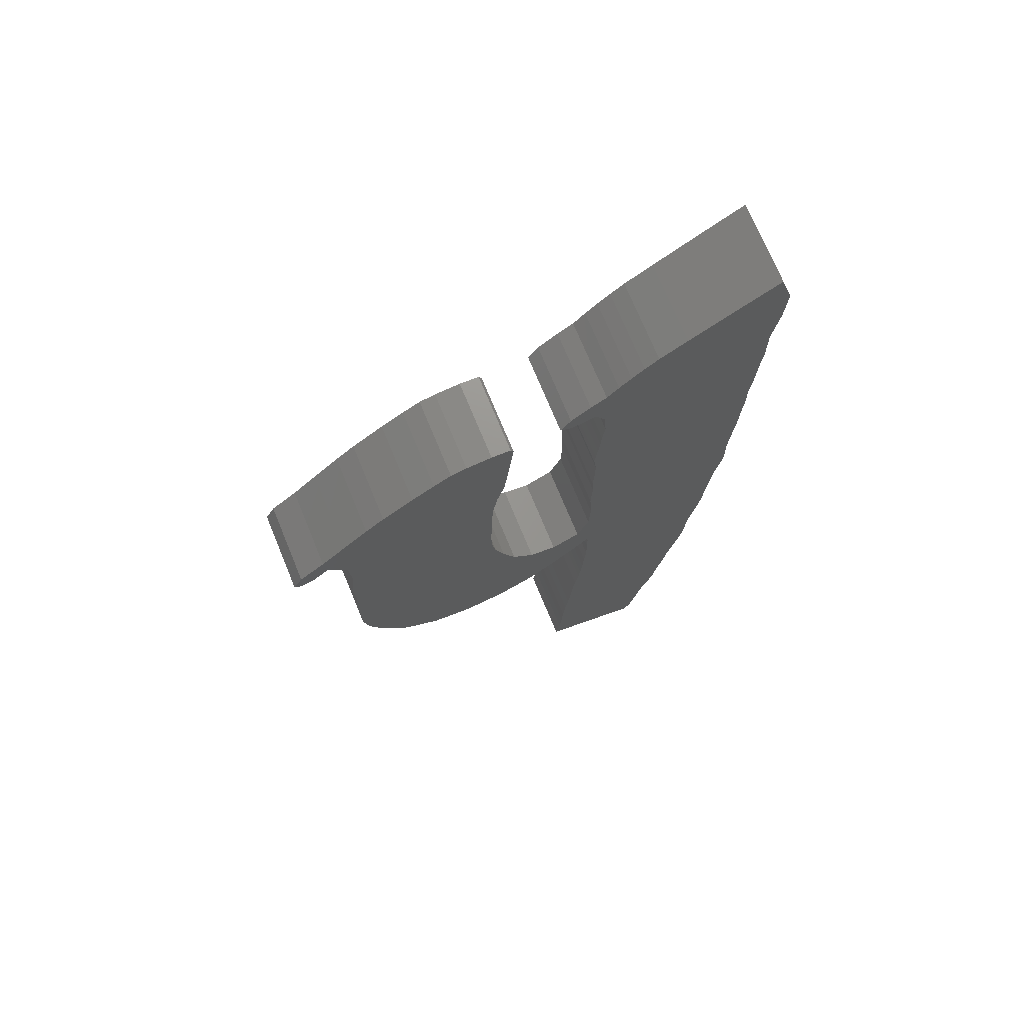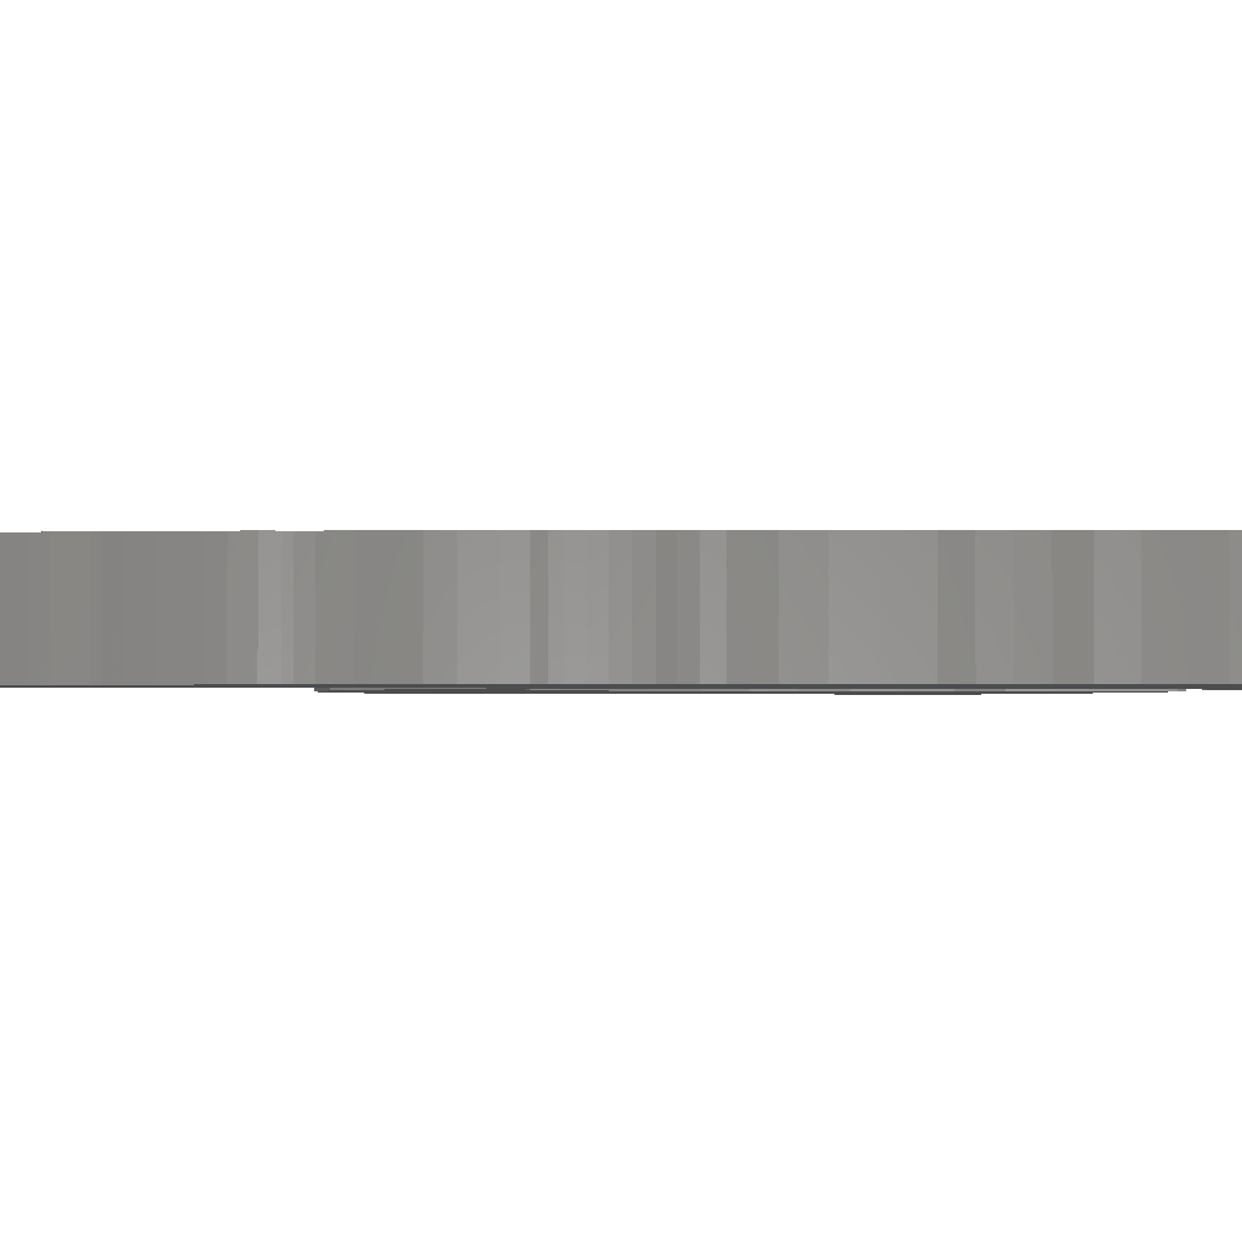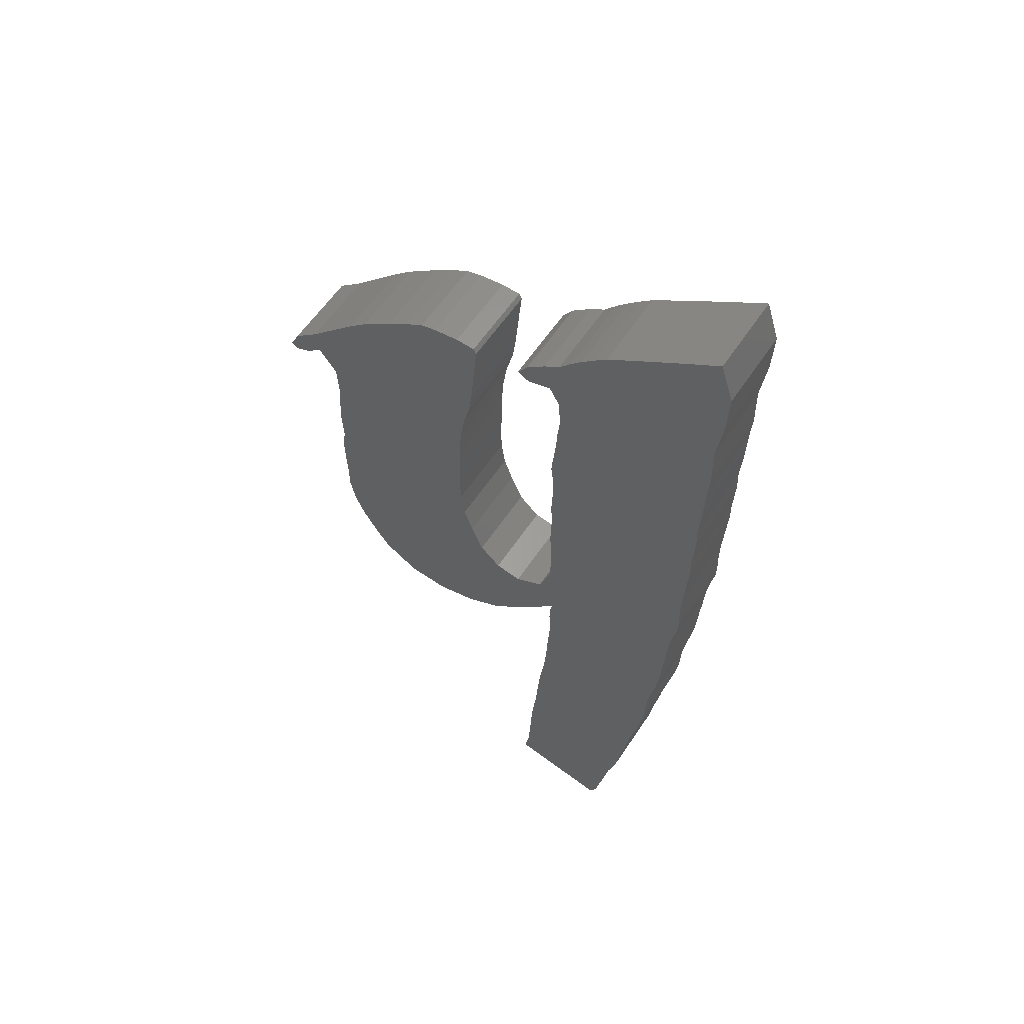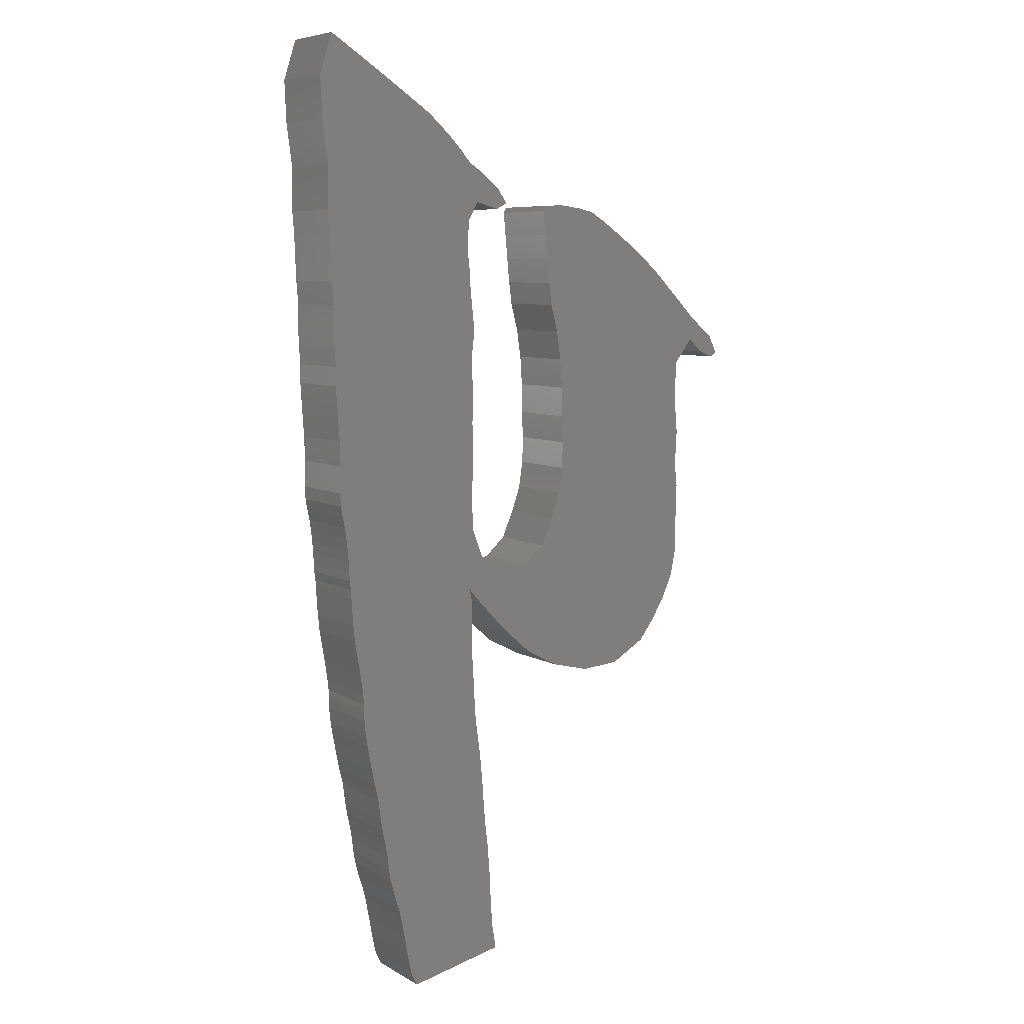
<metadata>
{"format":"stl","ext":"stl","renderer":"f3d","projection":"perspective","resolution":1024,"background":"white","views":[{"elev":72.7,"azim":-22.4,"up":"+Y"},{"elev":-1.8,"azim":86.2,"up":"+Z"},{"elev":58.3,"azim":33.2,"up":"+Y"},{"elev":7.0,"azim":147.2,"up":"+Y"}]}
</metadata>
<code>
# stl→obj: 312 verts, 620 faces
v 7.042 102.1 0
v 8.931 102.8 0
v 8.931 102.8 10
v 7.042 102.1 10
v 7.271 104.9 0
v 10.43 107.6 0
v 6.145 102.7 0
v 13.44 110.7 0
v 16.61 113.8 0
v 18.95 115.9 0
v 20.46 117.1 0
v 22.86 118.9 0
v 25.68 120.8 0
v 27.89 122.2 0
v 29.88 122.7 0
v 33.04 123 0
v 45.24 39.11 0
v 56.17 18.56 0
v 44.87 36.02 0
v 35.47 122.9 0
v 35.82 122.2 0
v 35.52 119.1 0
v 35.23 115.8 0
v 10.78 104.6 0
v 34.92 112.7 0
v 34.55 109.7 0
v 33.62 106.1 0
v 33.06 102.3 0
v 13.18 101.5 0
v 32.78 94.51 0
v 32.64 90.95 0
v 32.72 87.43 0
v 47.27 84.54 0
v 47.01 89.51 0
v 47.16 94.21 0
v 47.01 97.03 0
v 47.14 100.1 0
v 47.19 103.2 0
v 46.82 106.3 0
v 46.96 107.8 0
v 47.19 109.9 0
v 47.41 112.2 0
v 47.52 114.3 0
v 47.84 117.2 0
v 48.91 130 0
v 47.61 120.9 0
v 47.45 128.3 0
v 43.07 125 0
v 46.28 123.2 0
v 41.79 123.1 0
v 56.55 19.3 0
v 45.5 127 0
v 50.38 131.5 0
v 47.09 79.81 0
v 51.91 133 0
v 53.59 134.4 0
v 56.94 136.7 0
v 60.56 139.1 0
v 64.19 141.5 0
v 67.58 143.7 0
v 69.22 138.6 0
v 68.99 133.1 0
v 45.58 75.82 0
v 68.24 127.4 0
v 68.32 121.9 0
v 68.09 118.7 0
v 68 115.8 0
v 67.89 112.9 0
v 67.63 109.9 0
v 67.73 107.1 0
v 67.62 104.6 0
v 67.48 102.2 0
v 67.5 99.68 0
v 67.27 95.95 0
v 67.05 92.65 0
v 66.94 89.43 0
v 67.04 85.98 0
v 42 73.89 0
v 66.95 84.26 0
v 66.71 82.84 0
v 66.42 81.49 0
v 66.21 79.96 0
v 66.04 78.49 0
v 65.92 76.98 0
v 65.85 75.6 0
v 65.81 74.53 0
v 65.64 73.37 0
v 65.53 71.38 0
v 65.34 68.65 0
v 38.65 74.47 0
v 47.74 71.93 0
v 65.12 66.47 0
v 47.34 70.46 0
v 64.83 64.78 0
v 64.37 62.06 0
v 43.5 67.3 0
v 45.75 69.66 0
v 47.28 68.41 0
v 63.87 57.33 0
v 63.83 55.78 0
v 64 59.51 0
v 63.86 58.11 0
v 47.37 66.16 0
v 63.38 52.28 0
v 63.16 51.13 0
v 47.38 64.06 0
v 62.8 49.18 0
v 47.15 60.94 0
v 62.36 47.04 0
v 61.99 45.58 0
v 33.24 83.97 0
v 61.86 44.88 0
v 61.71 43.74 0
v 61.5 42.17 0
v 46.99 57.59 0
v 61.27 40.74 0
v 61.06 39.79 0
v 60.77 38.41 0
v 46.78 54.36 0
v 46.55 52.37 0
v 60.35 35.2 0
v 60.09 33.69 0
v 46.1 49.23 0
v 59.51 31.52 0
v 58.89 29.61 0
v 58.53 28.13 0
v 45.45 41.34 0
v 57.57 22.93 0
v 57 20.22 0
v 44.16 24.74 0
v 43.62 21.4 0
v 44.4 28.35 0
v 13.46 96.77 0
v 41 64.89 0
v 44.56 31.99 0
v 38.25 62.46 0
v 23.59 59.36 0
v 13.27 86.86 0
v 28.68 58.89 0
v 45.7 45.02 0
v 58.05 25.64 0
v 13.02 91.54 0
v 33.77 60.11 0
v 60.54 36.99 0
v 60.43 35.98 0
v 63.63 53.79 0
v 34.39 80.61 0
v 13.17 77.42 0
v 15.31 67.64 0
v 13.17 74.27 0
v 12.94 83.8 0
v 19.09 62.09 0
v 13 80.63 0
v 17.17 64.66 0
v 13.86 70.89 0
v 35.97 76.94 0
v 32.81 98.43 0
v 43.28 122.4 0
v 6.145 102.7 10
v 13.18 101.5 10
v 43.5 67.3 10
v 10.78 104.6 10
v 47.84 117.2 10
v 47.52 114.3 10
v 68.32 121.9 10
v 13.46 96.77 10
v 15.31 67.64 10
v 13.02 91.54 10
v 13.27 86.86 10
v 13.17 77.42 10
v 12.94 83.8 10
v 13 80.63 10
v 13.17 74.27 10
v 13.86 70.89 10
v 17.17 64.66 10
v 19.09 62.09 10
v 23.59 59.36 10
v 28.68 58.89 10
v 33.77 60.11 10
v 38.25 62.46 10
v 41 64.89 10
v 38.65 74.47 10
v 45.75 69.66 10
v 42 73.89 10
v 47.74 71.93 10
v 47.34 70.46 10
v 47.28 68.41 10
v 47.37 66.16 10
v 47.38 64.06 10
v 56.17 18.56 10
v 47.15 60.94 10
v 46.99 57.59 10
v 46.78 54.36 10
v 44.16 24.74 10
v 46.55 52.37 10
v 45.45 41.34 10
v 46.1 49.23 10
v 45.7 45.02 10
v 45.24 39.11 10
v 44.56 31.99 10
v 44.87 36.02 10
v 44.4 28.35 10
v 43.62 21.4 10
v 56.55 19.3 10
v 57 20.22 10
v 57.57 22.93 10
v 58.05 25.64 10
v 58.53 28.13 10
v 58.89 29.61 10
v 59.51 31.52 10
v 60.09 33.69 10
v 60.35 35.2 10
v 60.43 35.98 10
v 60.54 36.99 10
v 60.77 38.41 10
v 61.06 39.79 10
v 61.27 40.74 10
v 61.5 42.17 10
v 61.71 43.74 10
v 61.86 44.88 10
v 61.99 45.58 10
v 62.36 47.04 10
v 62.8 49.18 10
v 63.16 51.13 10
v 63.38 52.28 10
v 63.63 53.79 10
v 63.83 55.78 10
v 63.87 57.33 10
v 33.62 106.1 10
v 34.55 109.7 10
v 63.86 58.11 10
v 45.58 75.82 10
v 64 59.51 10
v 64.37 62.06 10
v 47.09 79.81 10
v 65.12 66.47 10
v 65.34 68.65 10
v 47.27 84.54 10
v 65.64 73.37 10
v 65.81 74.53 10
v 64.83 64.78 10
v 65.53 71.38 10
v 47.01 89.51 10
v 66.21 79.96 10
v 66.42 81.49 10
v 32.81 98.43 10
v 33.06 102.3 10
v 66.04 78.49 10
v 47.16 94.21 10
v 66.71 82.84 10
v 66.95 84.26 10
v 67.04 85.98 10
v 66.94 89.43 10
v 47.01 97.03 10
v 67.05 92.65 10
v 67.27 95.95 10
v 47.14 100.1 10
v 67.5 99.68 10
v 47.19 103.2 10
v 67.48 102.2 10
v 67.62 104.6 10
v 47.19 109.9 10
v 67.63 109.9 10
v 67.89 112.9 10
v 46.96 107.8 10
v 67.73 107.1 10
v 47.41 112.2 10
v 68 115.8 10
v 68.09 118.7 10
v 47.61 120.9 10
v 68.24 127.4 10
v 68.99 133.1 10
v 43.28 122.4 10
v 69.22 138.6 10
v 51.91 133 10
v 67.58 143.7 10
v 53.59 134.4 10
v 64.19 141.5 10
v 60.56 139.1 10
v 41.79 123.1 10
v 50.38 131.5 10
v 48.91 130 10
v 47.45 128.3 10
v 45.5 127 10
v 35.82 122.2 10
v 35.47 122.9 10
v 43.07 125 10
v 35.23 115.8 10
v 46.28 123.2 10
v 34.92 112.7 10
v 46.82 106.3 10
v 65.92 76.98 10
v 32.72 87.43 10
v 32.64 90.95 10
v 33.24 83.97 10
v 32.78 94.51 10
v 35.97 76.94 10
v 34.39 80.61 10
v 35.52 119.1 10
v 33.04 123 10
v 29.88 122.7 10
v 27.89 122.2 10
v 25.68 120.8 10
v 22.86 118.9 10
v 20.46 117.1 10
v 18.95 115.9 10
v 16.61 113.8 10
v 13.44 110.7 10
v 10.43 107.6 10
v 7.271 104.9 10
v 56.94 136.7 10
v 65.85 75.6 10
f 1 2 3
f 4 1 3
f 5 6 7
f 7 6 8
f 8 9 7
f 7 9 10
f 7 10 11
f 7 11 12
f 7 12 13
f 7 13 14
f 7 14 15
f 7 15 16
f 17 18 19
f 7 16 20
f 7 20 21
f 7 21 22
f 7 22 23
f 24 23 25
f 24 25 26
f 24 26 27
f 24 27 28
f 2 7 24
f 29 30 31
f 29 31 32
f 33 34 35
f 35 36 37
f 35 37 33
f 37 38 33
f 38 39 40
f 38 40 41
f 38 41 33
f 41 42 33
f 42 43 33
f 33 43 44
f 44 45 33
f 46 47 44
f 48 49 50
f 17 51 18
f 49 52 46
f 48 52 49
f 52 47 46
f 47 45 44
f 33 45 53
f 33 53 54
f 54 53 55
f 54 55 56
f 54 56 57
f 54 57 58
f 54 58 59
f 54 59 60
f 54 60 61
f 54 61 62
f 54 62 63
f 63 62 64
f 63 64 65
f 63 65 66
f 63 66 67
f 67 68 63
f 63 68 69
f 63 69 70
f 63 70 71
f 63 71 72
f 63 72 73
f 63 73 74
f 63 74 75
f 63 75 76
f 63 77 78
f 76 77 63
f 78 77 79
f 78 79 80
f 78 80 81
f 78 81 82
f 82 83 78
f 83 84 78
f 84 85 78
f 85 86 78
f 78 86 87
f 78 87 88
f 78 89 90
f 88 89 78
f 91 89 92
f 93 94 95
f 91 94 93
f 96 90 97
f 98 99 100
f 93 101 102
f 93 102 99
f 93 99 98
f 103 104 105
f 106 105 107
f 98 104 103
f 108 109 110
f 106 109 108
f 29 32 111
f 108 110 112
f 108 112 113
f 108 113 114
f 115 116 117
f 115 117 118
f 115 118 119
f 120 121 122
f 119 121 120
f 123 124 125
f 120 124 123
f 123 125 126
f 127 128 129
f 17 129 51
f 130 18 131
f 132 18 130
f 133 96 134
f 135 18 132
f 133 134 136
f 19 18 135
f 137 138 139
f 127 129 17
f 140 141 128
f 126 141 140
f 139 142 143
f 120 122 124
f 119 144 145
f 118 144 119
f 108 114 115
f 114 116 115
f 106 107 109
f 98 146 104
f 103 105 106
f 98 100 146
f 93 95 101
f 91 92 94
f 90 89 91
f 97 90 91
f 29 111 147
f 119 145 121
f 123 126 140
f 133 90 96
f 133 136 143
f 148 149 150
f 151 137 152
f 153 152 154
f 148 154 149
f 150 149 155
f 153 154 148
f 151 152 153
f 138 137 151
f 142 139 138
f 133 143 142
f 140 128 127
f 147 156 133
f 157 30 29
f 7 23 24
f 1 7 2
f 24 157 29
f 24 28 157
f 50 49 158
f 133 156 90
f 29 147 133
f 7 1 4
f 159 7 4
f 160 161 162
f 159 4 3
f 163 164 165
f 162 159 3
f 166 167 160
f 166 168 169
f 166 169 170
f 169 171 172
f 169 172 170
f 166 170 173
f 166 173 174
f 166 174 167
f 160 167 175
f 160 175 176
f 160 176 177
f 160 177 178
f 160 178 179
f 160 179 180
f 160 180 181
f 160 181 161
f 182 161 183
f 184 182 183
f 184 183 185
f 185 186 187
f 185 187 188
f 185 188 189
f 185 189 190
f 189 191 192
f 190 192 193
f 190 193 194
f 193 195 196
f 195 197 198
f 195 198 196
f 193 196 199
f 193 199 200
f 199 201 200
f 193 200 202
f 193 202 194
f 190 194 203
f 189 192 190
f 185 190 204
f 185 204 205
f 185 205 206
f 185 207 208
f 185 206 207
f 185 208 209
f 185 209 210
f 185 210 211
f 185 211 212
f 185 212 213
f 185 214 215
f 185 213 214
f 185 215 216
f 185 216 217
f 185 217 218
f 185 219 220
f 185 218 219
f 185 220 221
f 185 221 222
f 185 222 223
f 185 223 224
f 185 224 225
f 185 225 226
f 185 226 227
f 185 227 228
f 229 230 162
f 185 228 231
f 232 233 234
f 232 231 233
f 232 184 185
f 235 236 237
f 238 239 240
f 235 234 241
f 238 242 239
f 238 235 237
f 243 244 245
f 246 247 162
f 243 248 244
f 249 250 251
f 249 252 253
f 254 255 256
f 257 256 258
f 259 260 261
f 254 253 255
f 262 263 264
f 265 266 263
f 262 265 263
f 267 268 269
f 164 269 165
f 270 271 272
f 163 165 271
f 273 272 274
f 275 274 276
f 277 278 279
f 277 276 278
f 280 273 274
f 281 274 275
f 282 274 281
f 283 274 282
f 284 274 283
f 285 286 159
f 287 274 284
f 280 274 287
f 288 159 162
f 289 272 273
f 259 257 258
f 164 267 269
f 267 262 264
f 230 290 162
f 291 259 261
f 290 288 162
f 291 261 266
f 291 266 265
f 259 258 260
f 254 249 253
f 247 229 162
f 249 245 250
f 243 292 248
f 235 232 234
f 293 294 162
f 295 293 162
f 296 246 162
f 297 161 182
f 298 295 162
f 162 161 297
f 297 298 162
f 232 185 231
f 235 241 236
f 294 296 162
f 299 285 159
f 238 237 242
f 249 251 252
f 257 254 256
f 267 264 268
f 288 299 159
f 270 163 271
f 159 286 300
f 159 300 301
f 159 301 302
f 159 302 303
f 159 303 304
f 159 304 305
f 159 305 306
f 159 306 307
f 159 307 308
f 159 309 310
f 159 308 309
f 311 277 279
f 277 275 276
f 289 270 272
f 249 243 245
f 243 312 292
f 243 240 312
f 243 238 240
f 2 24 162
f 3 2 162
f 159 310 7
f 7 310 5
f 29 160 24
f 24 160 162
f 133 166 29
f 29 166 160
f 168 166 142
f 142 166 133
f 138 169 142
f 142 169 168
f 171 169 151
f 151 169 138
f 153 172 151
f 151 172 171
f 148 170 153
f 153 170 172
f 173 170 150
f 150 170 148
f 155 174 150
f 150 174 173
f 149 167 155
f 155 167 174
f 154 175 149
f 149 175 167
f 152 176 154
f 154 176 175
f 152 137 177
f 176 152 177
f 137 139 178
f 177 137 178
f 139 143 179
f 178 139 179
f 143 136 180
f 179 143 180
f 136 134 181
f 180 136 181
f 134 96 161
f 181 134 161
f 96 97 183
f 161 96 183
f 97 91 185
f 183 97 185
f 186 185 93
f 93 185 91
f 187 186 98
f 98 186 93
f 103 188 98
f 98 188 187
f 106 189 103
f 103 189 188
f 191 189 108
f 108 189 106
f 192 191 115
f 115 191 108
f 193 192 119
f 119 192 115
f 195 193 120
f 120 193 119
f 197 195 123
f 123 195 120
f 198 197 140
f 140 197 123
f 196 198 127
f 127 198 140
f 199 196 17
f 17 196 127
f 201 199 19
f 19 199 17
f 200 201 135
f 135 201 19
f 202 200 132
f 132 200 135
f 194 202 130
f 130 202 132
f 203 194 131
f 131 194 130
f 131 18 190
f 203 131 190
f 18 51 204
f 190 18 204
f 51 129 205
f 204 51 205
f 129 128 206
f 205 129 206
f 128 141 207
f 206 128 207
f 141 126 208
f 207 141 208
f 126 125 209
f 208 126 209
f 125 124 210
f 209 125 210
f 124 122 211
f 210 124 211
f 122 121 212
f 211 122 212
f 121 145 213
f 212 121 213
f 145 144 214
f 213 145 214
f 144 118 215
f 214 144 215
f 118 117 216
f 215 118 216
f 117 116 217
f 216 117 217
f 116 114 218
f 217 116 218
f 114 113 219
f 218 114 219
f 113 112 220
f 219 113 220
f 112 110 221
f 220 112 221
f 110 109 222
f 221 110 222
f 109 107 223
f 222 109 223
f 107 105 224
f 223 107 224
f 105 104 225
f 224 105 225
f 104 146 226
f 225 104 226
f 146 100 227
f 226 146 227
f 100 99 228
f 227 100 228
f 102 231 228
f 99 102 228
f 102 101 233
f 231 102 233
f 101 95 234
f 233 101 234
f 95 94 241
f 234 95 241
f 94 92 236
f 241 94 236
f 92 89 237
f 236 92 237
f 89 88 242
f 237 89 242
f 88 87 239
f 242 88 239
f 87 86 240
f 239 87 240
f 86 85 312
f 240 86 312
f 85 84 292
f 312 85 292
f 84 83 248
f 292 84 248
f 83 82 244
f 248 83 244
f 82 81 245
f 244 82 245
f 81 80 250
f 245 81 250
f 80 79 251
f 250 80 251
f 79 77 252
f 251 79 252
f 76 253 252
f 77 76 252
f 76 75 255
f 253 76 255
f 75 74 256
f 255 75 256
f 74 73 258
f 256 74 258
f 72 260 258
f 73 72 258
f 72 71 261
f 260 72 261
f 71 70 266
f 261 71 266
f 69 263 266
f 70 69 266
f 69 68 264
f 263 69 264
f 68 67 268
f 264 68 268
f 67 66 269
f 268 67 269
f 66 65 165
f 269 66 165
f 64 271 165
f 65 64 165
f 64 62 272
f 271 64 272
f 62 61 274
f 272 62 274
f 60 276 274
f 61 60 274
f 278 276 59
f 59 276 60
f 279 278 58
f 58 278 59
f 311 279 57
f 57 279 58
f 277 311 56
f 56 311 57
f 275 277 55
f 55 277 56
f 281 275 53
f 53 275 55
f 282 281 45
f 45 281 53
f 283 282 47
f 47 282 45
f 284 283 52
f 52 283 47
f 287 284 48
f 48 284 52
f 280 287 50
f 50 287 48
f 50 158 273
f 280 50 273
f 158 49 289
f 273 158 289
f 46 270 49
f 49 270 289
f 44 163 46
f 46 163 270
f 164 163 43
f 43 163 44
f 267 164 42
f 42 164 43
f 262 267 41
f 41 267 42
f 265 262 40
f 40 262 41
f 291 265 39
f 39 265 40
f 38 259 39
f 39 259 291
f 257 259 37
f 37 259 38
f 254 257 36
f 36 257 37
f 35 249 36
f 36 249 254
f 243 249 34
f 34 249 35
f 33 238 34
f 34 238 243
f 235 238 54
f 54 238 33
f 232 235 63
f 63 235 54
f 184 232 78
f 78 232 63
f 182 184 90
f 90 184 78
f 297 182 156
f 156 182 90
f 147 298 297
f 156 147 297
f 111 295 298
f 147 111 298
f 32 293 295
f 111 32 295
f 31 294 293
f 32 31 293
f 31 30 296
f 294 31 296
f 30 157 246
f 296 30 246
f 157 28 247
f 246 157 247
f 28 27 229
f 247 28 229
f 27 26 230
f 229 27 230
f 26 25 290
f 230 26 290
f 25 23 288
f 290 25 288
f 23 22 299
f 288 23 299
f 22 21 285
f 299 22 285
f 20 286 285
f 21 20 285
f 300 286 16
f 16 286 20
f 301 300 15
f 15 300 16
f 302 301 14
f 14 301 15
f 303 302 13
f 13 302 14
f 304 303 12
f 12 303 13
f 305 304 11
f 11 304 12
f 306 305 10
f 10 305 11
f 307 306 9
f 9 306 10
f 308 307 8
f 8 307 9
f 309 308 6
f 6 308 8
f 310 309 5
f 5 309 6

</code>
